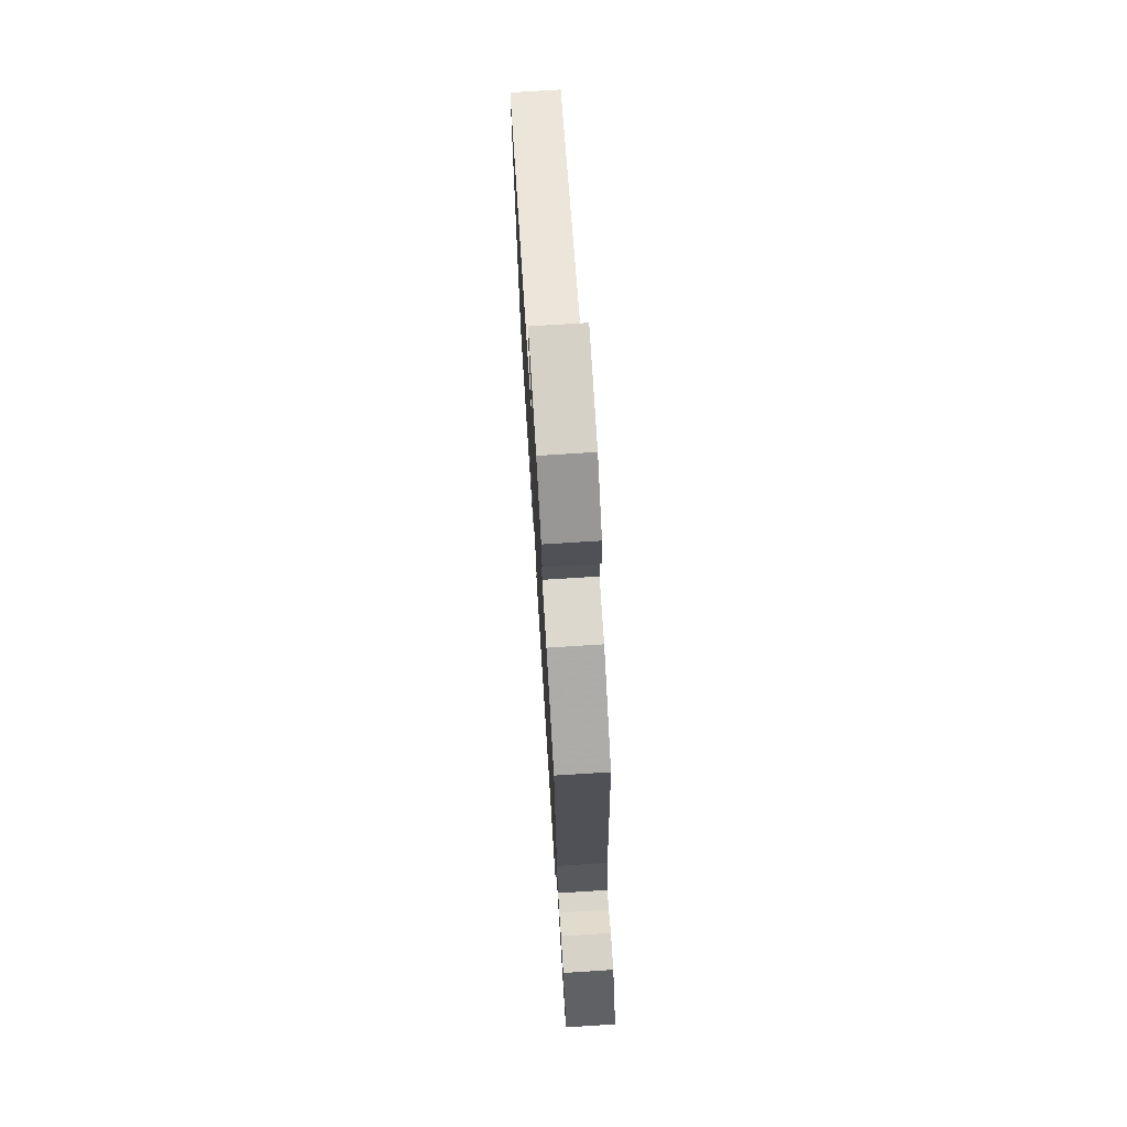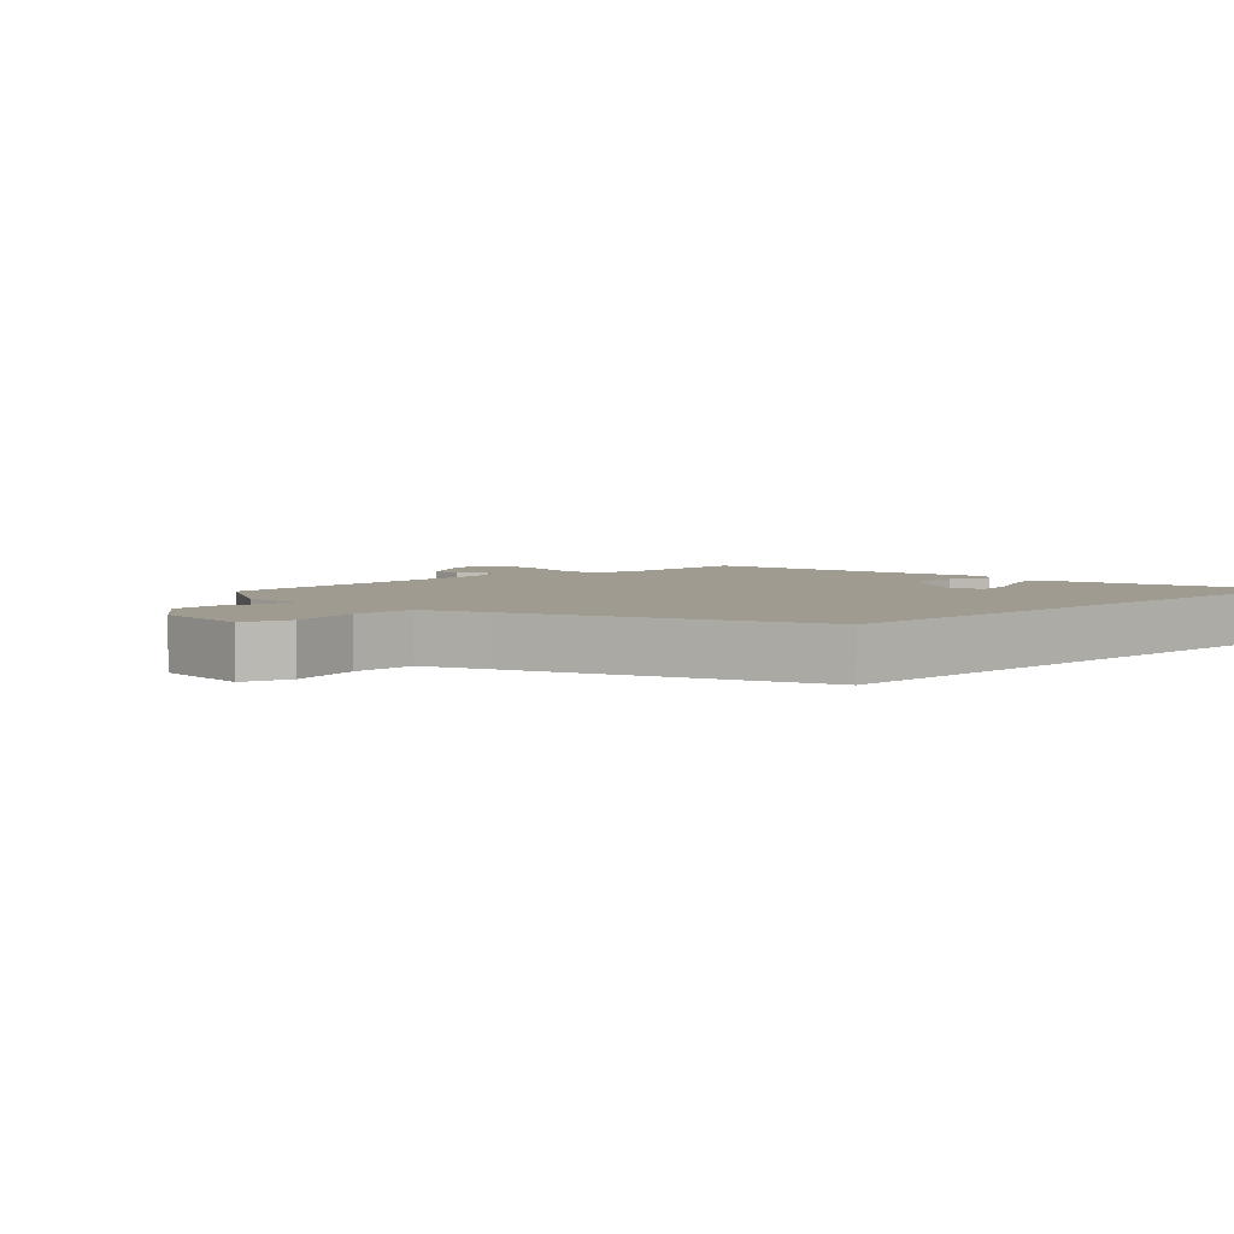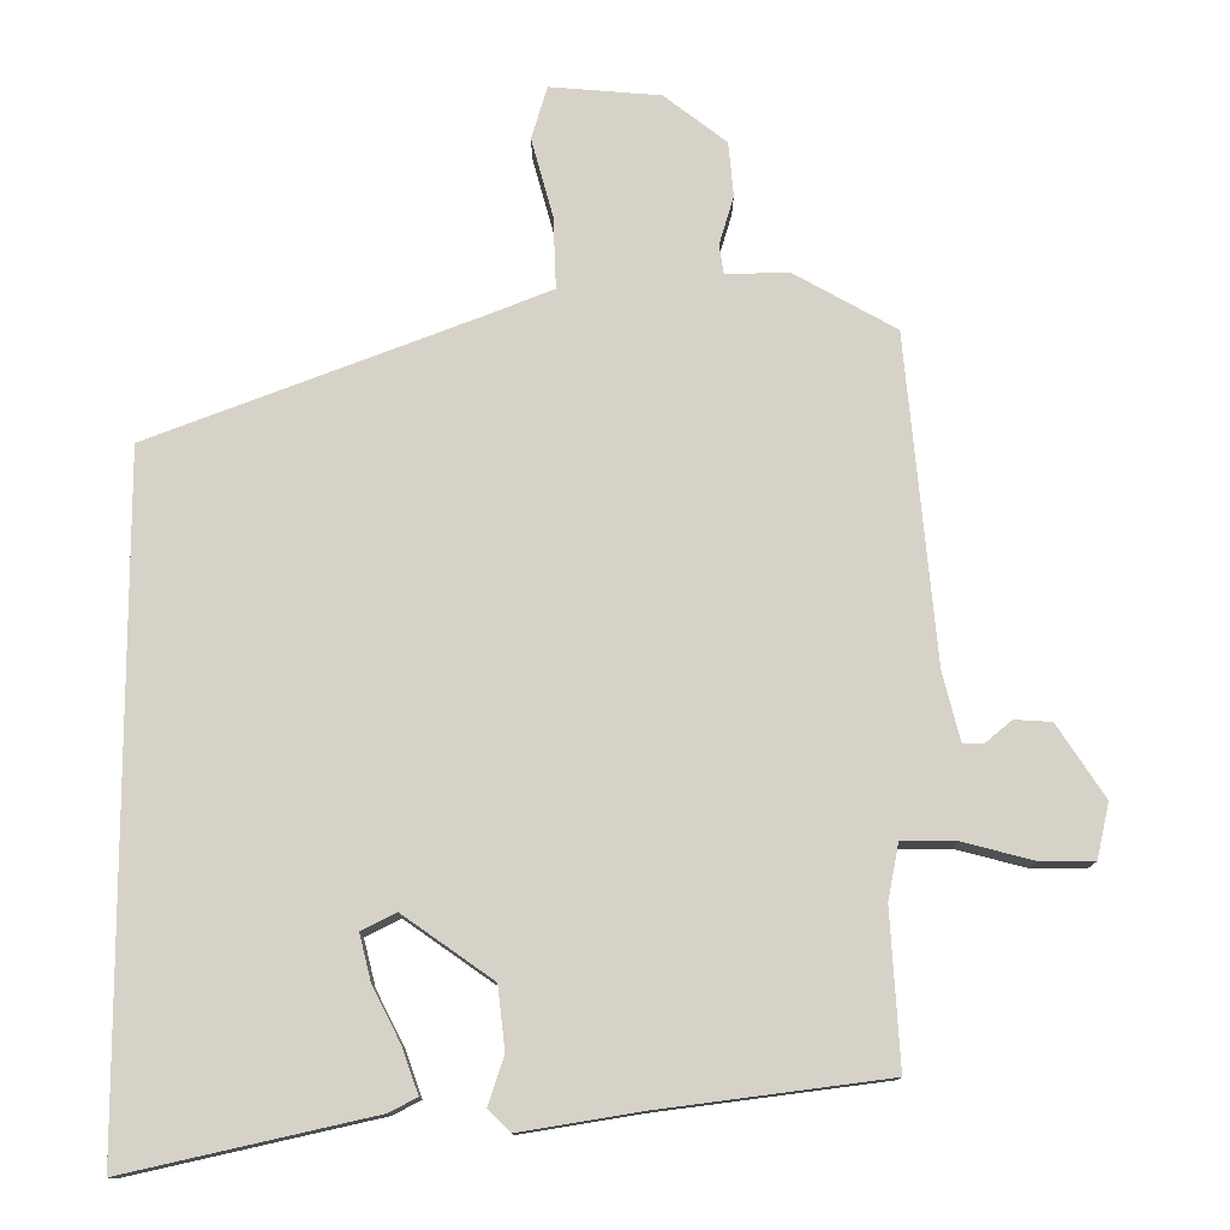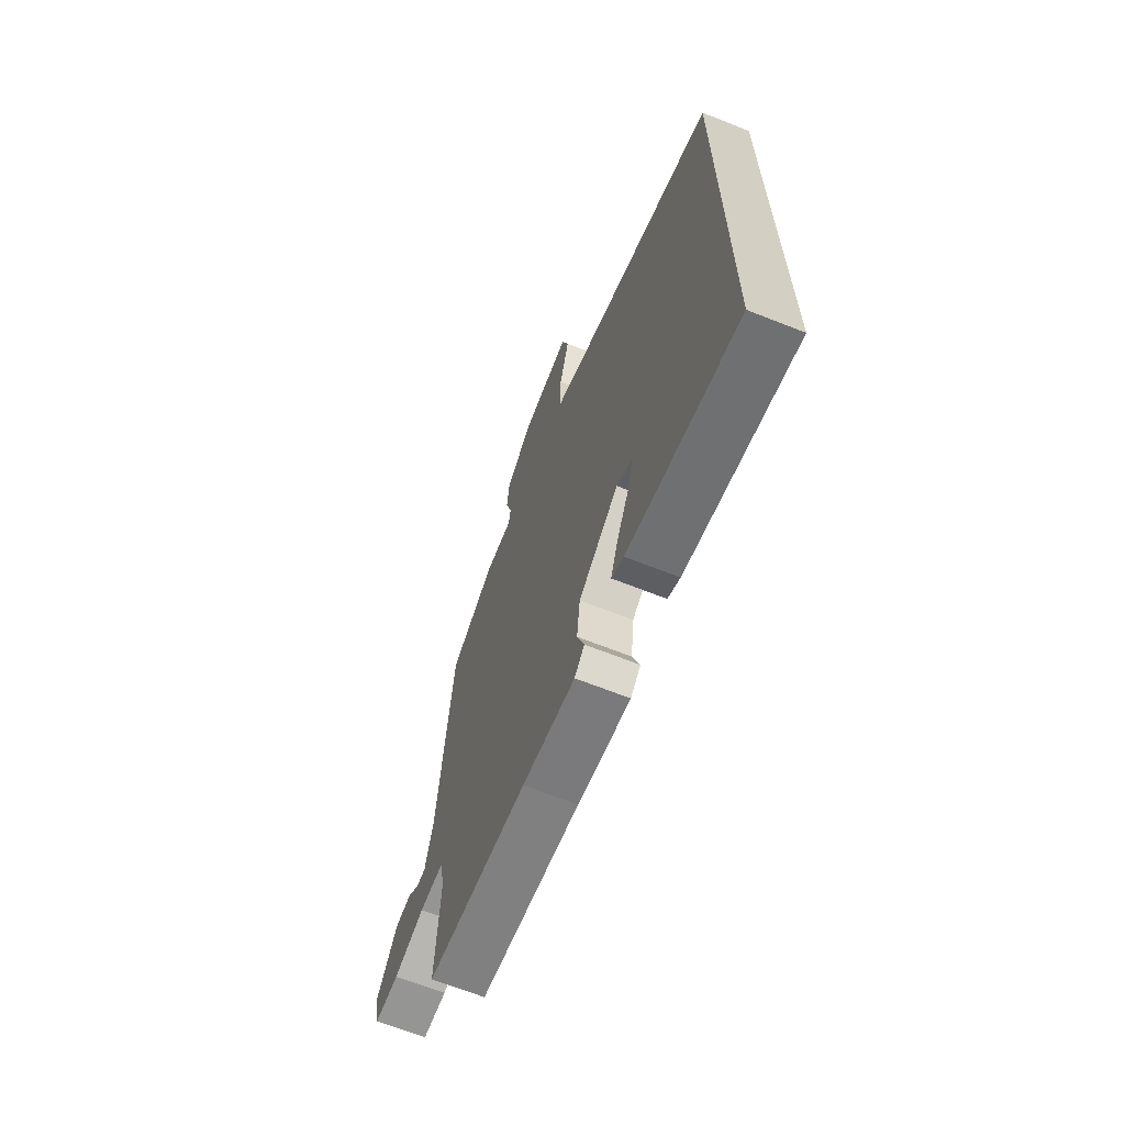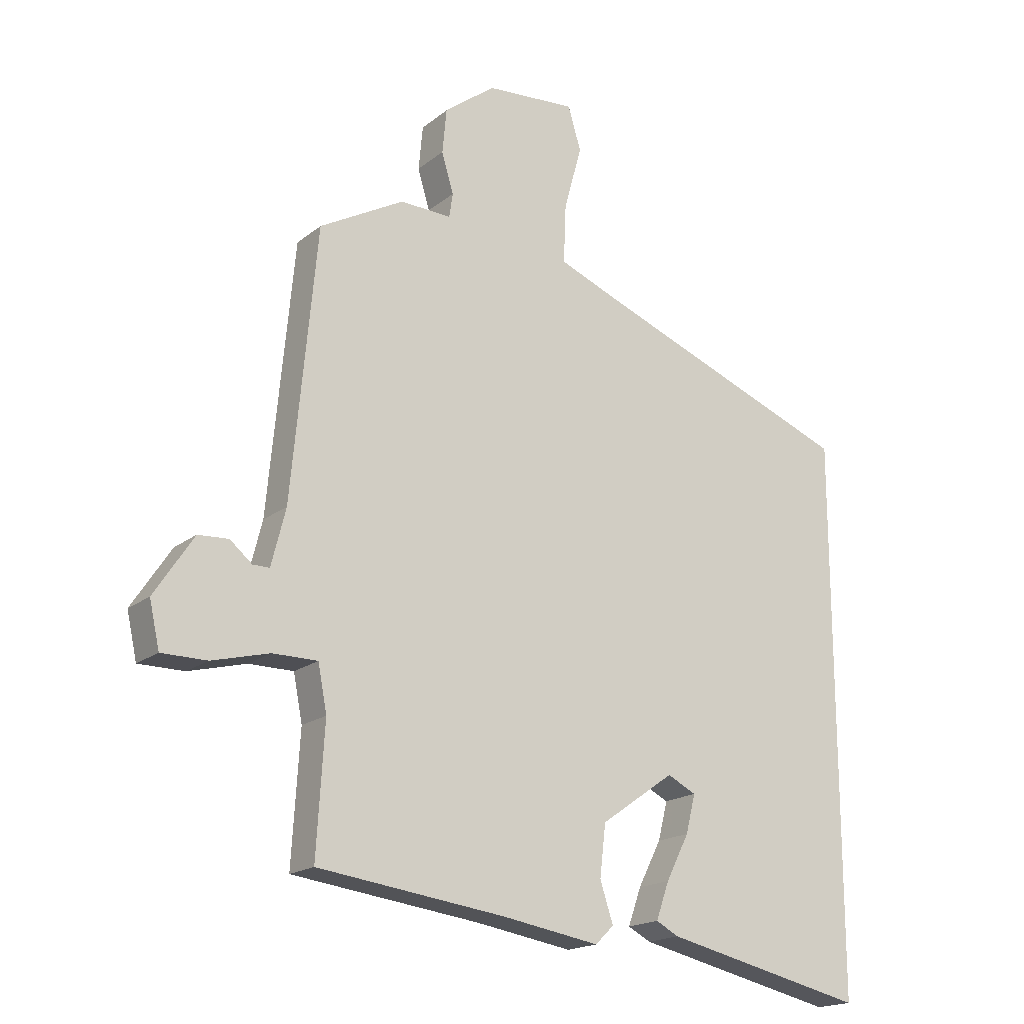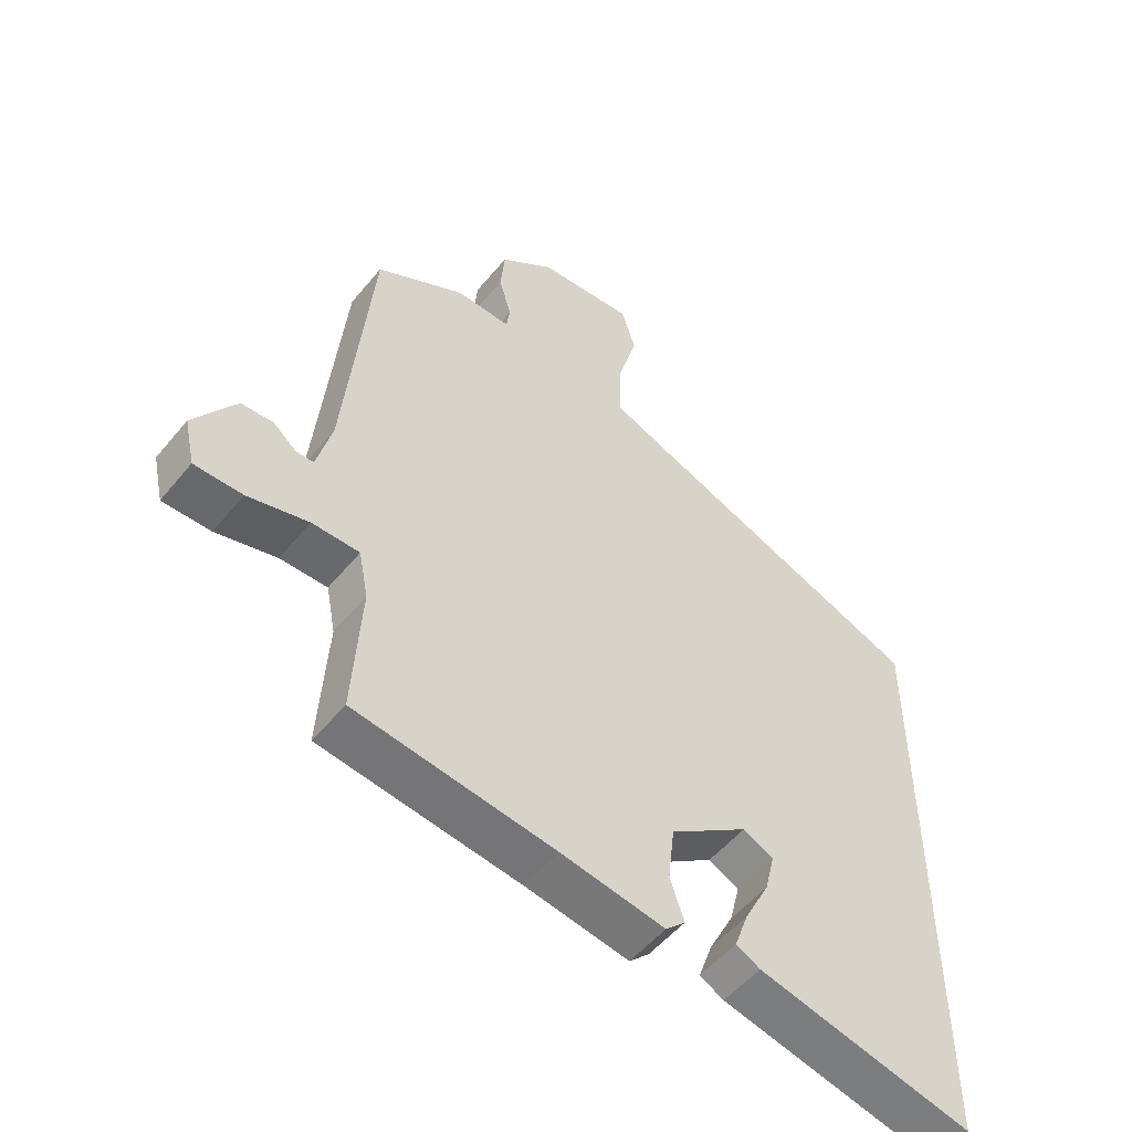
<metadata>
{"format":"obj","ext":"obj","renderer":"f3d","projection":"perspective","resolution":1024,"background":"white","views":[{"elev":74.6,"azim":-93.6,"up":"+Z"},{"elev":4.2,"azim":45.7,"up":"+Y"},{"elev":-12.5,"azim":179.9,"up":"+Z"},{"elev":-67.3,"azim":68.4,"up":"+Z"},{"elev":-18.3,"azim":-34.3,"up":"+Z"},{"elev":-52.7,"azim":-38.3,"up":"+Z"}]}
</metadata>
<code>
v 0.5 0.07 0.302
v 0.5 0.07 -0.625
v 0.16 0.07 -0.548
v 0.122 0.07 -0.528
v 0.144 0.07 -0.466
v 0.183 0.07 -0.39
v 0.199 0.07 -0.326
v 0.151 0.07 -0.302
v 0.027 0.07 -0.389
v 0.017 0.07 -0.475
v 0.039 0.07 -0.542
v 0.008 0.07 -0.572
v -0.156 0.07 -0.545
v -0.47 0.07 -0.504
v -0.457 0.07 -0.29
v -0.472 0.07 -0.213
v -0.547 0.07 -0.213
v -0.643 0.07 -0.238
v -0.719 0.07 -0.238
v -0.736 0.07 -0.162
v -0.67 0.07 -0.062
v -0.619 0.07 -0.059
v -0.582 0.07 -0.09
v -0.554 0.07 -0.09
v -0.53 0.07 0.005
v -0.488 0.07 0.455
v -0.346 0.07 0.534
v -0.26 0.07 0.531
v -0.254 0.07 0.572
v -0.274 0.07 0.639
v -0.267 0.07 0.714
v -0.181 0.07 0.78
v -0.029 0.07 0.792
v -0.007 0.07 0.719
v -0.037 0.07 0.61
v -0.041 0.07 0.511
v 0.057 0.07 0.472
v 0.5 0 0.302
v 0.5 0 -0.625
v 0.16 0 -0.548
v 0.122 0 -0.528
v 0.144 0 -0.466
v 0.183 0 -0.39
v 0.199 0 -0.326
v 0.151 0 -0.302
v 0.027 0 -0.389
v 0.017 0 -0.475
v 0.039 0 -0.542
v 0.008 0 -0.572
v -0.156 0 -0.545
v -0.47 0 -0.504
v -0.457 0 -0.29
v -0.472 0 -0.213
v -0.547 0 -0.213
v -0.643 0 -0.238
v -0.719 0 -0.238
v -0.736 0 -0.162
v -0.67 0 -0.062
v -0.619 0 -0.059
v -0.582 0 -0.09
v -0.554 0 -0.09
v -0.53 0 0.005
v -0.488 0 0.455
v -0.346 0 0.534
v -0.26 0 0.531
v -0.254 0 0.572
v -0.274 0 0.639
v -0.267 0 0.714
v -0.181 0 0.78
v -0.029 0 0.792
v -0.007 0 0.719
v -0.037 0 0.61
v -0.041 0 0.511
v 0.057 0 0.472
f 33 34 35
f 32 33 35
f 31 32 35
f 30 31 35
f 29 30 35
f 28 29 35 36
f 28 36 37
f 27 28 37
f 26 27 37
f 25 26 37
f 21 22 23
f 20 21 23
f 19 20 23
f 18 19 23
f 17 18 23
f 16 17 23 24
f 13 14 15
f 13 15 16
f 12 13 16
f 11 12 16
f 10 11 16
f 24 25 37
f 16 24 37
f 10 16 37
f 9 10 37
f 4 5 6
f 3 4 6
f 2 3 6
f 2 6 7
f 1 2 7
f 8 9 37 1
f 1 7 8
f 72 71 70
f 72 70 69
f 72 69 68
f 72 68 67
f 72 67 66
f 73 72 66 65
f 74 73 65
f 74 65 64
f 74 64 63
f 74 63 62
f 60 59 58
f 60 58 57
f 60 57 56
f 60 56 55
f 60 55 54
f 61 60 54 53
f 52 51 50
f 53 52 50
f 53 50 49
f 53 49 48
f 53 48 47
f 74 62 61
f 74 61 53
f 74 53 47
f 74 47 46
f 43 42 41
f 43 41 40
f 43 40 39
f 44 43 39
f 44 39 38
f 38 74 46 45
f 45 44 38
f 1 38 39 2
f 2 39 40 3
f 3 40 41 4
f 4 41 42 5
f 5 42 43 6
f 6 43 44 7
f 7 44 45 8
f 8 45 46 9
f 9 46 47 10
f 10 47 48 11
f 11 48 49 12
f 12 49 50 13
f 13 50 51 14
f 14 51 52 15
f 15 52 53 16
f 16 53 54 17
f 17 54 55 18
f 18 55 56 19
f 19 56 57 20
f 20 57 58 21
f 21 58 59 22
f 22 59 60 23
f 23 60 61 24
f 24 61 62 25
f 25 62 63 26
f 26 63 64 27
f 27 64 65 28
f 28 65 66 29
f 29 66 67 30
f 30 67 68 31
f 31 68 69 32
f 32 69 70 33
f 33 70 71 34
f 34 71 72 35
f 35 72 73 36
f 36 73 74 37
f 37 74 38 1

</code>
